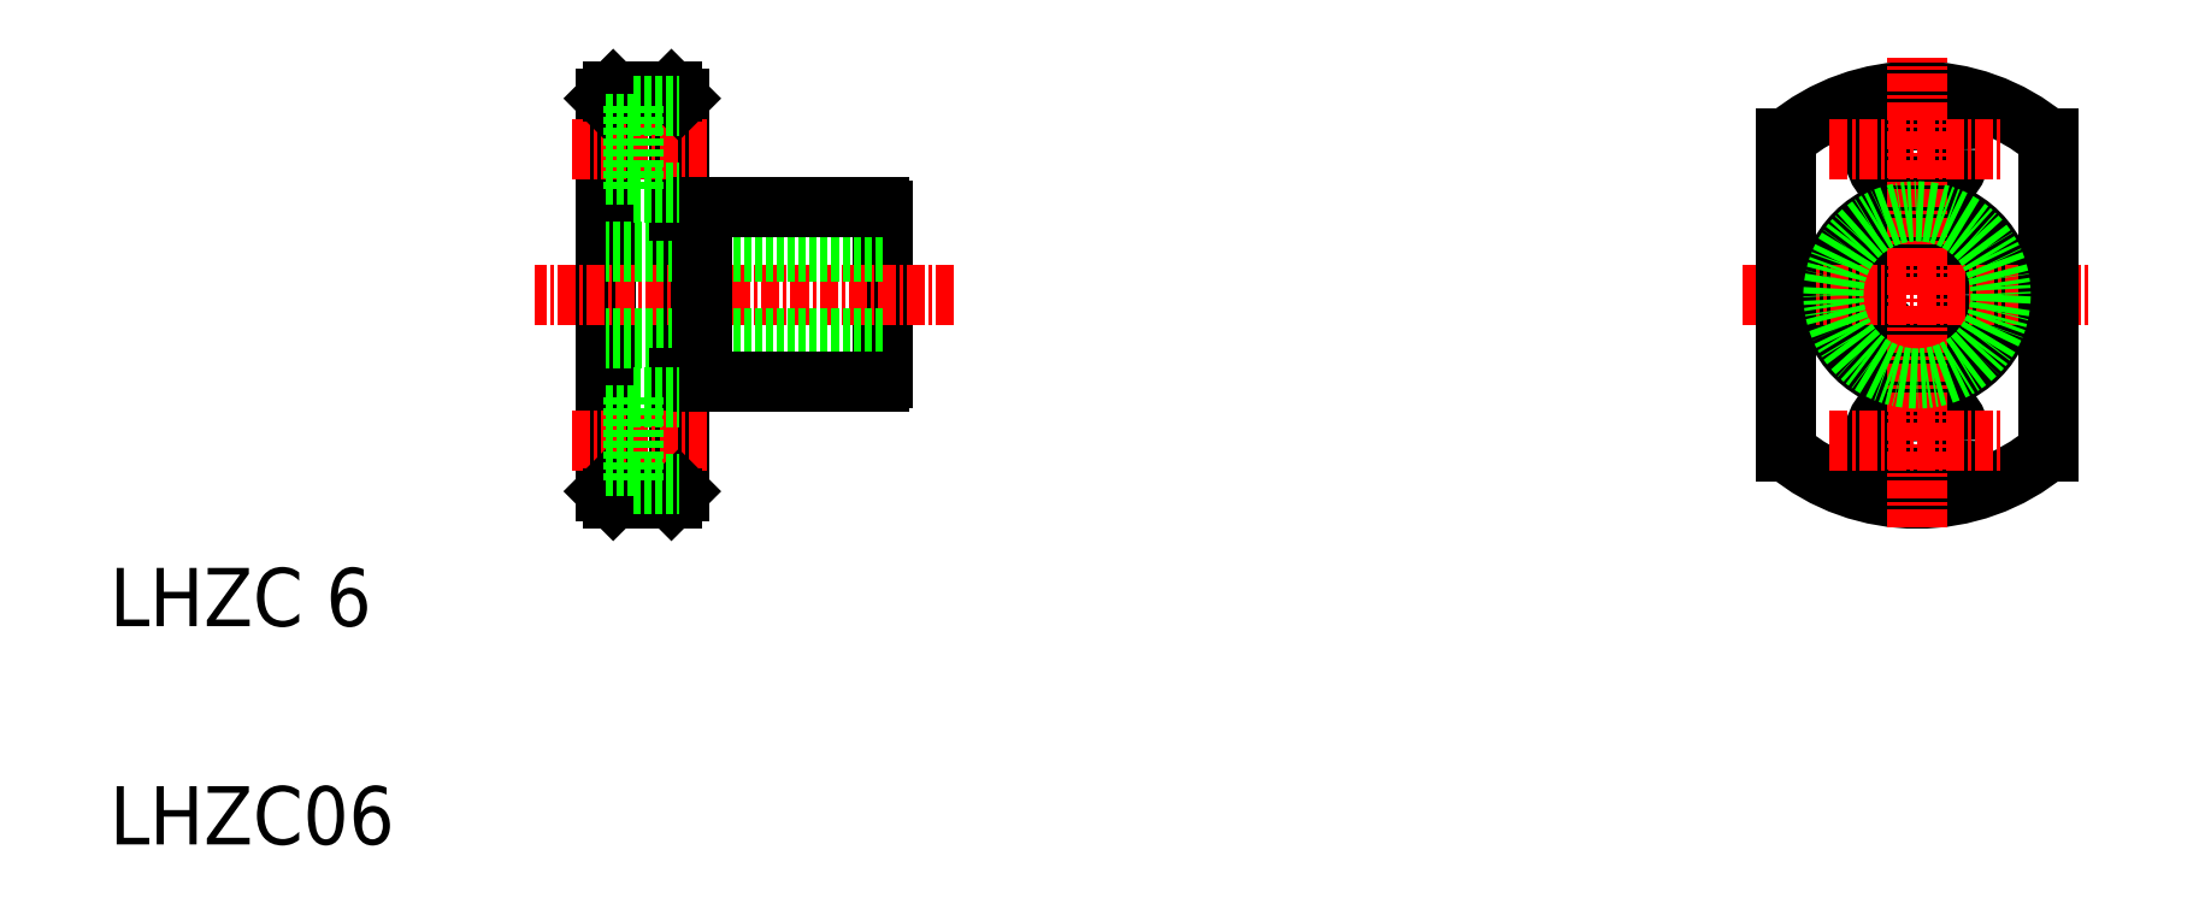
<metadata>
{"format":"dxf","ext":"dxf","renderer":"ezdxf+matplotlib","layout":"modelspace","background":"white","min_lineweight":24,"dpi":150}
</metadata>
<code>
0
SECTION
2
ENTITIES
0
LINE
8
0
10
320.8
20
176.8
30
0
11
320.8
21
203.8
31
0
0
LINE
8
0
10
325.8
20
176.8
30
0
11
325.8
21
203.8
31
0
0
LINE
8
0
10
339.8
20
184.6
30
0
11
339.8
21
196.1
31
0
0
TEXT
8
0
10
286.7
20
152.5
30
0
40
4
1
LHZC06
0
TEXT
8
0
10
286.7
20
167.5
30
0
40
4
1
LHZC 6
0
LINE
8
CENTER
10
344.8
20
190.3
30
0
11
315.9
21
190.3
31
0
0
LINE
8
0
10
339.8
20
187.3
30
0
11
320.8
21
187.3
31
0
0
LINE
8
0
10
327.4
20
184.3
30
0
11
339.6
21
184.3
31
0
0
LINE
8
CENTER
10
327.8
20
180.3
30
0
11
318.5
21
180.3
31
0
0
LINE
8
0
10
325.3
20
176.3
30
0
11
321.3
21
176.3
31
0
0
LINE
8
0
10
321.3
20
176.3
30
0
11
320.8
21
176.8
31
0
0
LINE
8
0
10
325.3
20
176.3
30
0
11
325.8
21
176.8
31
0
0
LINE
8
0
10
328.7
20
184.3
30
0
11
328.7
21
184.3
31
0
0
LINE
8
0
10
331.6
20
184.3
30
0
11
331.6
21
184.3
31
0
0
LINE
8
0
10
339.8
20
193.3
30
0
11
320.8
21
193.3
31
0
0
LINE
8
0
10
327.4
20
196.3
30
0
11
339.6
21
196.3
31
0
0
LINE
8
CENTER
10
327.8
20
200.3
30
0
11
318.5
21
200.3
31
0
0
LINE
8
0
10
325.3
20
204.3
30
0
11
321.3
21
204.3
31
0
0
LINE
8
0
10
321.3
20
204.3
30
0
11
320.8
21
203.8
31
0
0
LINE
8
0
10
325.3
20
204.3
30
0
11
325.8
21
203.8
31
0
0
CIRCLE
8
0
10
410.9
20
190.3
30
0
40
3
0
CIRCLE
8
0
10
410.9
20
190.3
30
0
40
6
0
CIRCLE
8
0
10
410.9
20
180.3
30
0
40
1.75
0
CIRCLE
8
0
10
410.9
20
180.3
30
0
40
3
0
CIRCLE
8
0
10
410.9
20
200.3
30
0
40
1.75
0
CIRCLE
8
0
10
410.9
20
200.3
30
0
40
3
0
ARC
8
0
10
410.9
20
190.3
30
0
40
14
50
230
51
310
0
ARC
8
0
10
410.9
20
190.3
30
0
40
14
50
49.99
51
130
0
LINE
8
CENTER
10
404.9
20
200.3
30
0
11
416.9
21
200.3
31
0
0
LINE
8
CENTER
10
399
20
190.3
30
0
11
422.9
21
190.3
31
0
0
LINE
8
CENTER
10
404.9
20
180.3
30
0
11
416.9
21
180.3
31
0
0
LINE
8
0
10
401.9
20
179.6
30
0
11
401.9
21
201
31
0
0
LINE
8
CENTER
10
410.9
20
174.3
30
0
11
410.9
21
206.6
31
0
0
LINE
8
0
10
419.9
20
179.6
30
0
11
419.9
21
201
31
0
0
LINE
8
0
10
327.4
20
184.3
30
0
11
327.4
21
196.3
31
0
0
LINE
8
0
10
325.8
20
184.6
30
0
11
327.4
21
184.6
31
0
0
LINE
8
0
10
325.8
20
196.1
30
0
11
327.4
21
196.1
31
0
0
ARC
8
0
10
339.1
20
195.6
30
0
40
0.9
50
33.56
51
56.44
0
ARC
8
0
10
339.1
20
185.1
30
0
40
0.9
50
303.6
51
326.4
0
CIRCLE
8
0
10
410.9
20
190.3
30
0
40
5.75
0
LINE
8
0
10
322.7
20
203.3
30
0
11
322.7
21
197.3
31
0
0
LINE
8
0
10
322.7
20
197.3
30
0
11
325.8
21
197.3
31
0
0
LINE
8
0
10
320.8
20
198.6
30
0
11
322.7
21
198.6
31
0
0
LINE
8
0
10
322.7
20
203.3
30
0
11
325.8
21
203.3
31
0
0
LINE
8
0
10
320.8
20
202.1
30
0
11
322.7
21
202.1
31
0
0
LINE
8
0
10
322.7
20
183.3
30
0
11
325.8
21
183.3
31
0
0
LINE
8
0
10
322.7
20
183.3
30
0
11
322.7
21
177.3
31
0
0
LINE
8
0
10
320.8
20
182.1
30
0
11
322.7
21
182.1
31
0
0
LINE
8
0
10
322.7
20
177.3
30
0
11
325.8
21
177.3
31
0
0
LINE
8
0
10
320.8
20
178.6
30
0
11
322.7
21
178.6
31
0
0
ENDSEC
0
EOF

</code>
